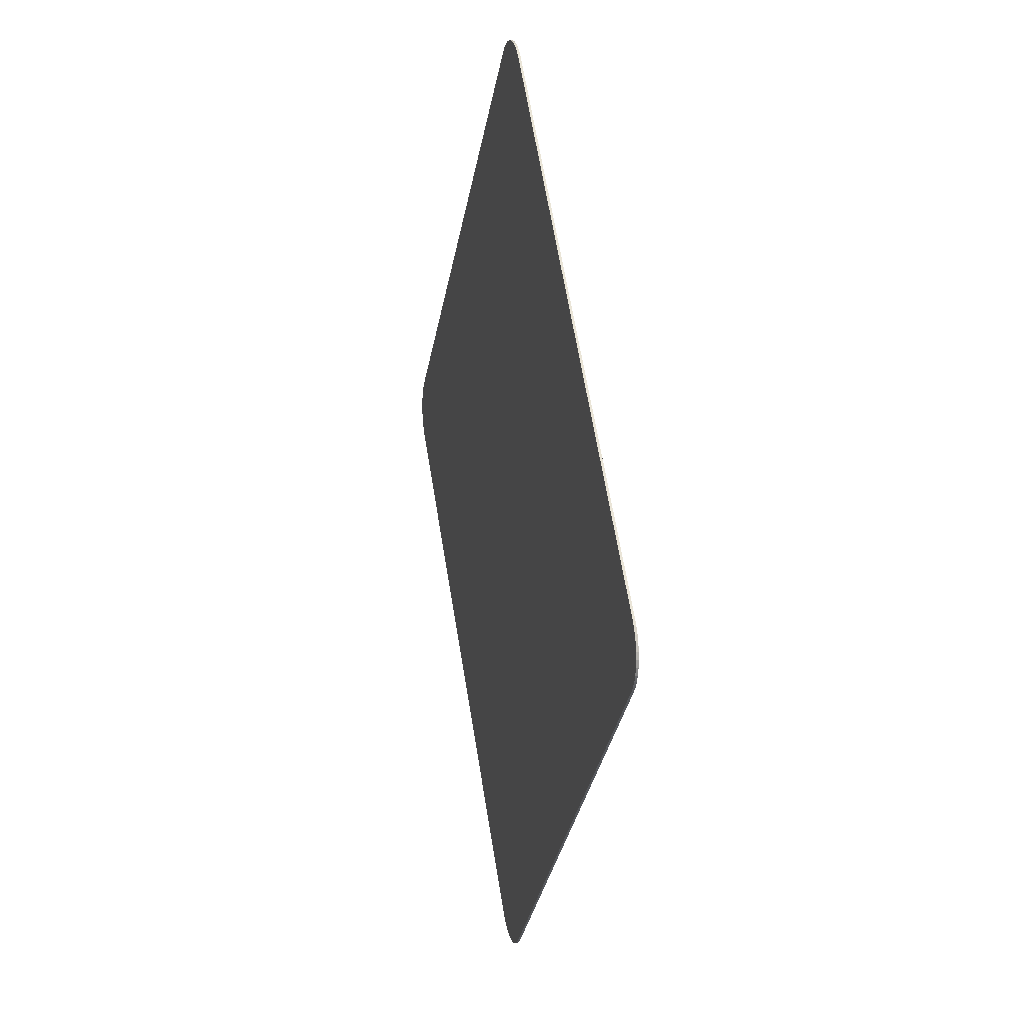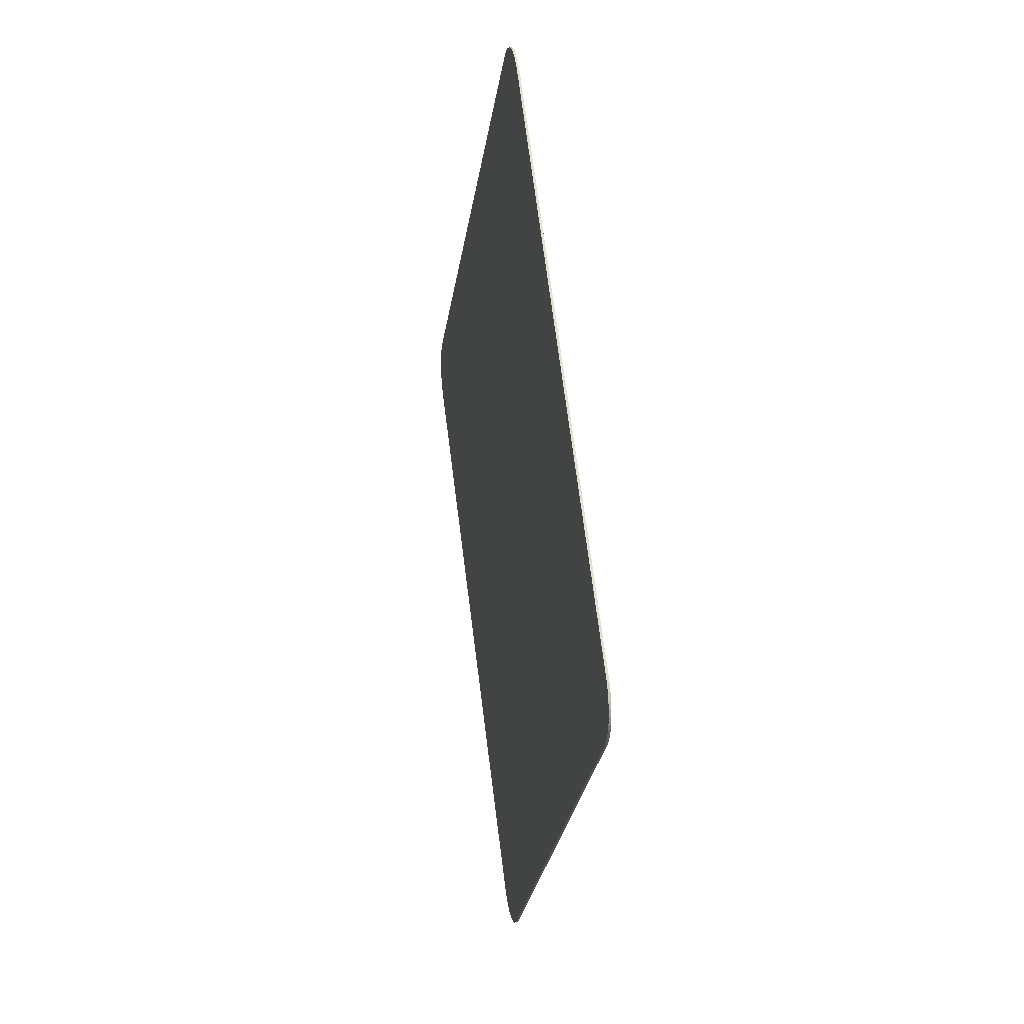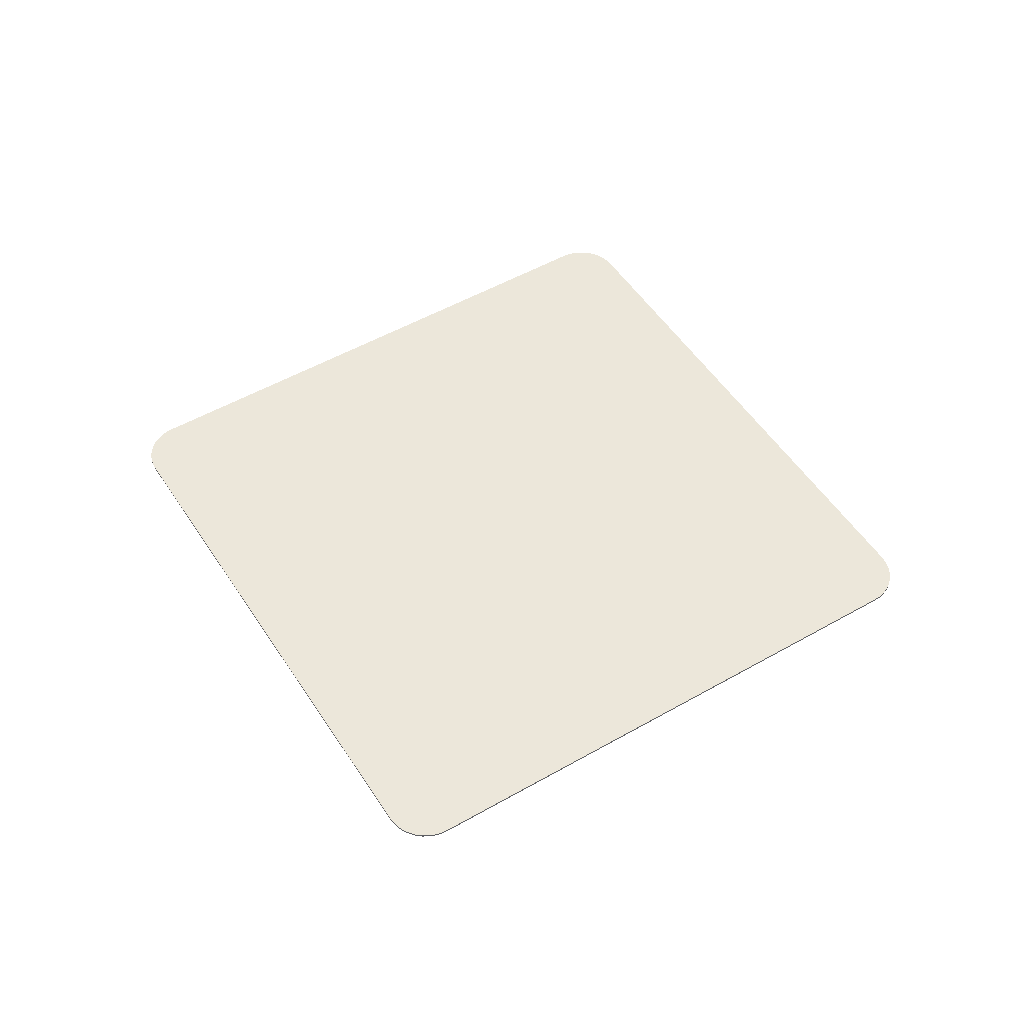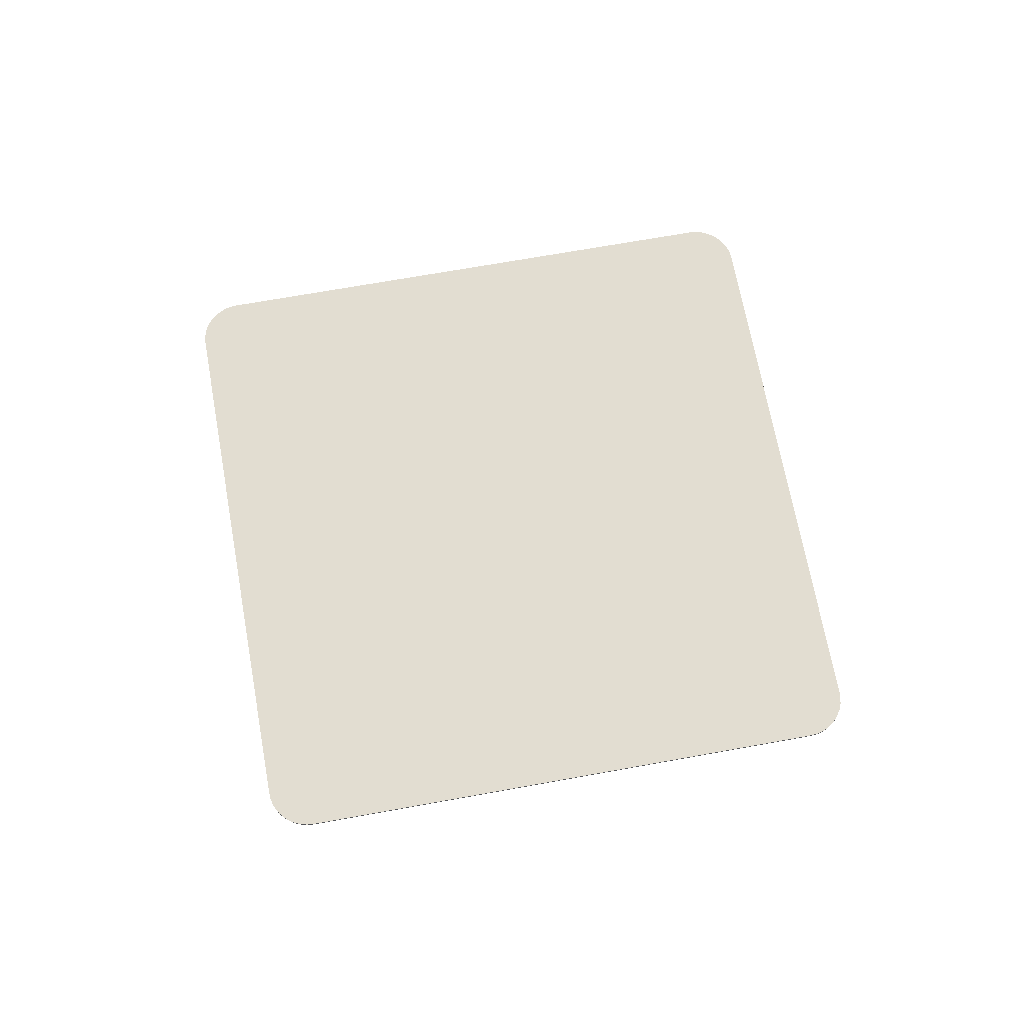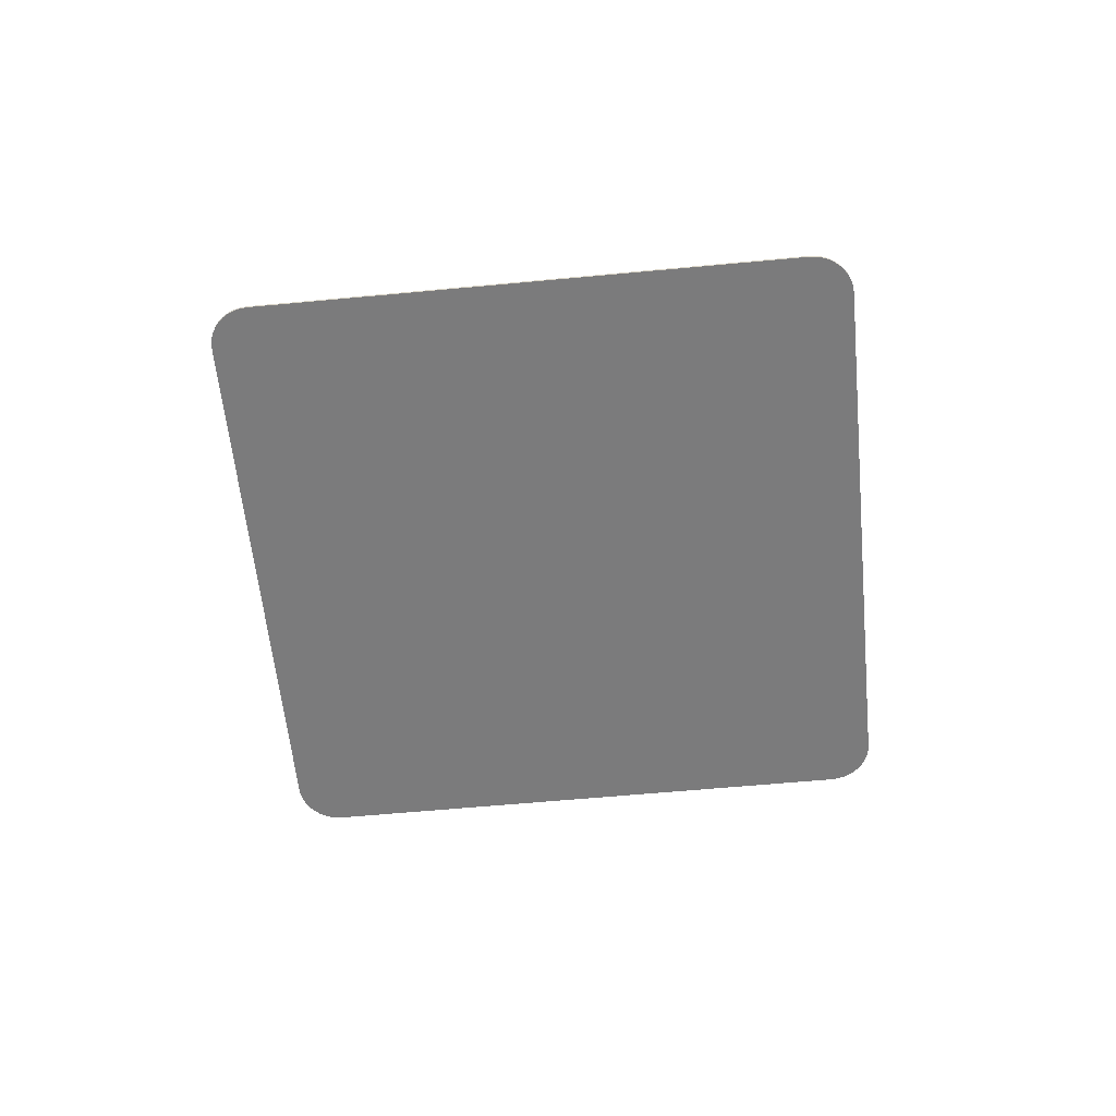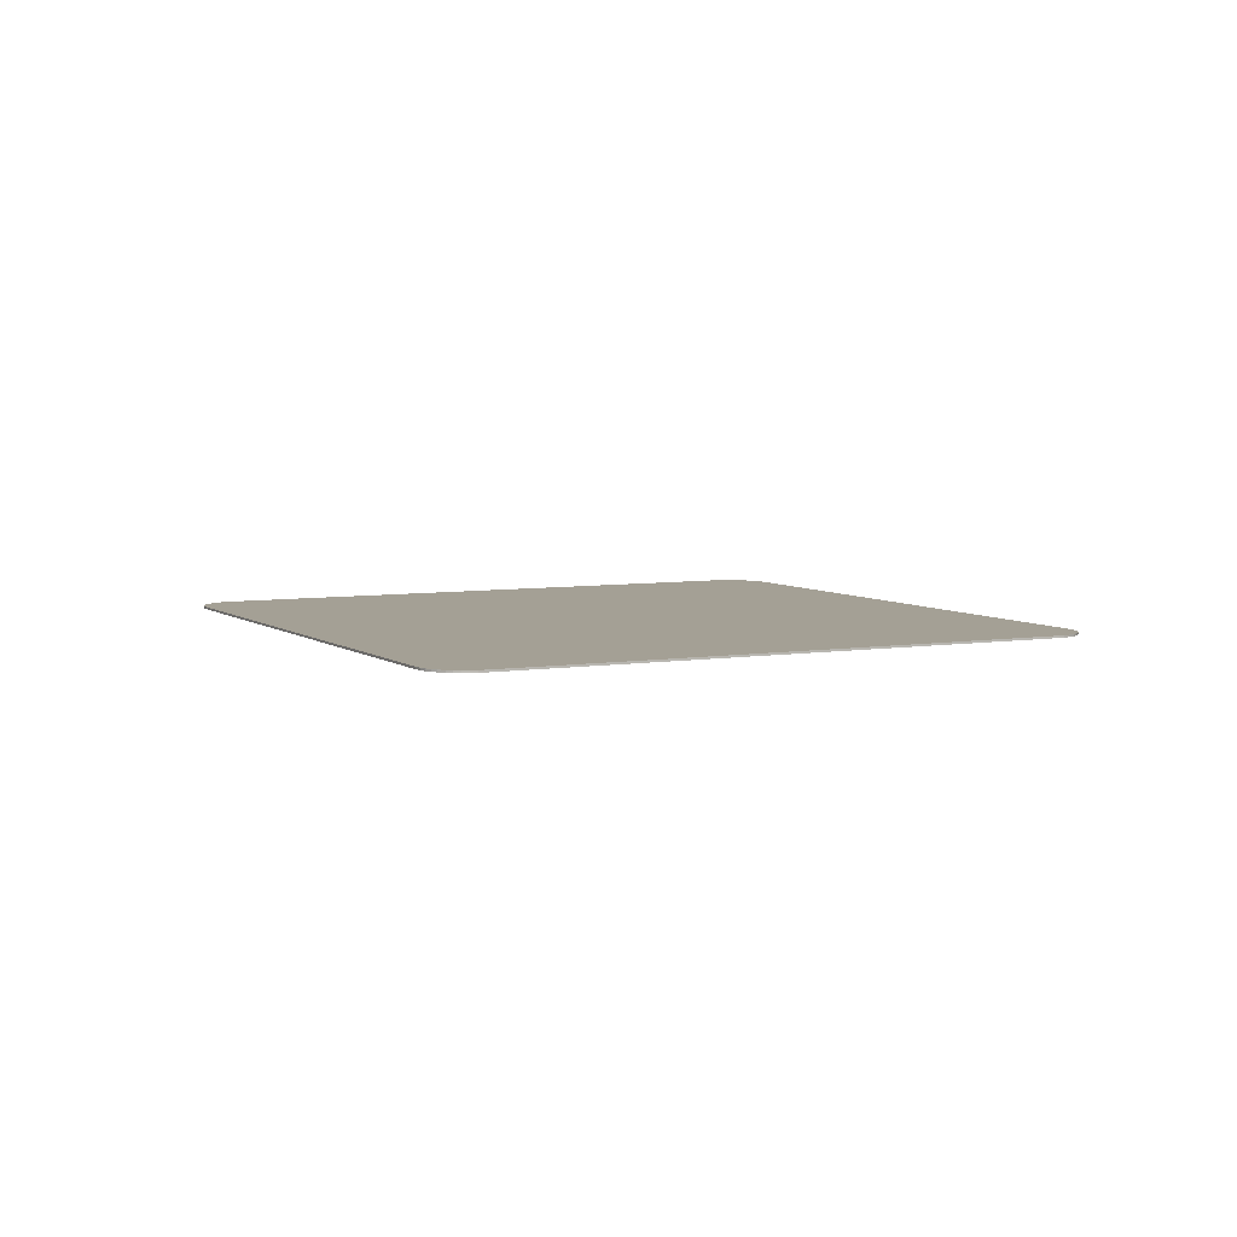
<metadata>
{"format":"obj","ext":"obj","renderer":"f3d","projection":"perspective","resolution":1024,"background":"white","views":[{"elev":15.7,"azim":77.1,"up":"+Z"},{"elev":21.9,"azim":79.9,"up":"+Z"},{"elev":51.3,"azim":103.1,"up":"+Y"},{"elev":68.6,"azim":-55.3,"up":"+Y"},{"elev":-58.4,"azim":-39.4,"up":"+Y"},{"elev":5.8,"azim":-161.7,"up":"+Y"}]}
</metadata>
<code>
o Plane.001_Plane.002
v 0.2799 -0 0.2799
v 0.2799 -0 0.3201
v 0.2828 -0 0.2833
v 0.2852 -0 0.2871
v 0.2869 -0 0.2912
v 0.2879 -0 0.2956
v 0.2882 -0 0.3
v 0.2879 -0 0.3044
v 0.2869 -0 0.3088
v 0.2852 -0 0.3129
v 0.2828 -0 0.3167
v -0.02006 -0 0.02006
v 0.02006 -0 0.02006
v -0.01668 -0 0.01717
v -0.01288 -0 0.01485
v -0.008767 -0 0.01314
v -0.004438 -0 0.0121
v 0 -0 0.01175
v 0.004438 -0 0.0121
v 0.008767 -0 0.01314
v 0.01288 -0 0.01485
v 0.01668 -0 0.01717
v 0.02006 0 0.5799
v -0.02006 0 0.5799
v 0.01668 0 0.5828
v 0.01288 0 0.5852
v 0.008767 0 0.5869
v 0.004438 0 0.5879
v 0 0 0.5882
v -0.004438 0 0.5879
v -0.008767 0 0.5869
v -0.01288 0 0.5852
v -0.01668 0 0.5828
v -0.2799 0 0.3201
v -0.2799 0 0.2799
v -0.2828 0 0.3167
v -0.2852 0 0.3129
v -0.2869 0 0.3088
v -0.2879 0 0.3044
v -0.2882 0 0.3
v -0.2879 0 0.2956
v -0.2869 0 0.2912
v -0.2852 0 0.2871
v -0.2828 0 0.2833
v 0.2799 0.001414 0.3201
v 0.2799 0.001414 0.2799
v 0.2828 0.001414 0.3167
v 0.2852 0.001414 0.3129
v 0.2869 0.001414 0.3088
v 0.2879 0.001414 0.3044
v 0.2882 0.001414 0.3
v 0.2879 0.001414 0.2956
v 0.2869 0.001414 0.2912
v 0.2852 0.001414 0.2871
v 0.2828 0.001414 0.2833
v 0.02006 0.001414 0.02006
v -0.02006 0.001414 0.02006
v 0.01668 0.001414 0.01717
v 0.01288 0.001414 0.01485
v 0.008767 0.001414 0.01314
v 0.004438 0.001414 0.0121
v 0 0.001414 0.01175
v -0.004438 0.001414 0.0121
v -0.008767 0.001414 0.01314
v -0.01288 0.001414 0.01485
v -0.01668 0.001414 0.01717
v -0.02006 0.001414 0.5799
v 0.02006 0.001414 0.5799
v -0.01668 0.001414 0.5828
v -0.01288 0.001414 0.5852
v -0.008767 0.001414 0.5869
v -0.004438 0.001414 0.5879
v 0 0.001414 0.5882
v 0.004438 0.001414 0.5879
v 0.008767 0.001414 0.5869
v 0.01288 0.001414 0.5852
v 0.01668 0.001414 0.5828
v -0.2799 0.001414 0.2799
v -0.2799 0.001414 0.3201
v -0.2828 0.001414 0.2833
v -0.2852 0.001414 0.2871
v -0.2869 0.001414 0.2912
v -0.2879 0.001414 0.2956
v -0.2882 0.001414 0.3
v -0.2879 0.001414 0.3044
v -0.2869 0.001414 0.3088
v -0.2852 0.001414 0.3129
v -0.2828 0.001414 0.3167
v 0 -0 0.01175
f 45 47 48 49 50 51 52 53 54 55 46 56 58 59 60 61 62 63 64 65 66 57 78 80 81 82 83 84 85 86 87 88 79 67 69 70 71 72 73 74 75 76 77 68
f 1 13 56 46
f 12 35 78 57
f 34 24 67 79
f 1 3 4 5 6 7 8 9 10 11 2 23 25 26 27 28 29 30 31 32 33 24 34 36 37 38 39 40 41 42 43 44 35 12 14 15 16 17 18 19 20 21 22 13
f 23 68 77 25
f 25 77 76 26
f 26 76 75 27
f 27 75 74 28
f 28 74 73 29
f 29 73 72 30
f 30 72 71 31
f 31 71 70 32
f 32 70 69 33
f 33 69 67 24
f 78 35 44 80
f 80 44 43 81
f 81 43 42 82
f 82 42 41 83
f 83 41 40 84
f 84 40 39 85
f 85 39 38 86
f 86 38 37 87
f 87 37 36 88
f 88 36 34 79
f 12 57 66 14
f 14 66 65 15
f 15 65 64 16
f 16 64 63 17
f 17 63 62 18
f 18 62 61 19
f 19 61 60 20
f 20 60 59 21
f 21 59 58 22
f 22 58 56 13
f 45 2 11 47
f 47 11 10 48
f 48 10 9 49
f 49 9 8 50
f 50 8 7 51
f 51 7 6 52
f 52 6 5 53
f 53 5 4 54
f 54 4 3 55
f 55 3 1 46
f 23 2 45 68

</code>
